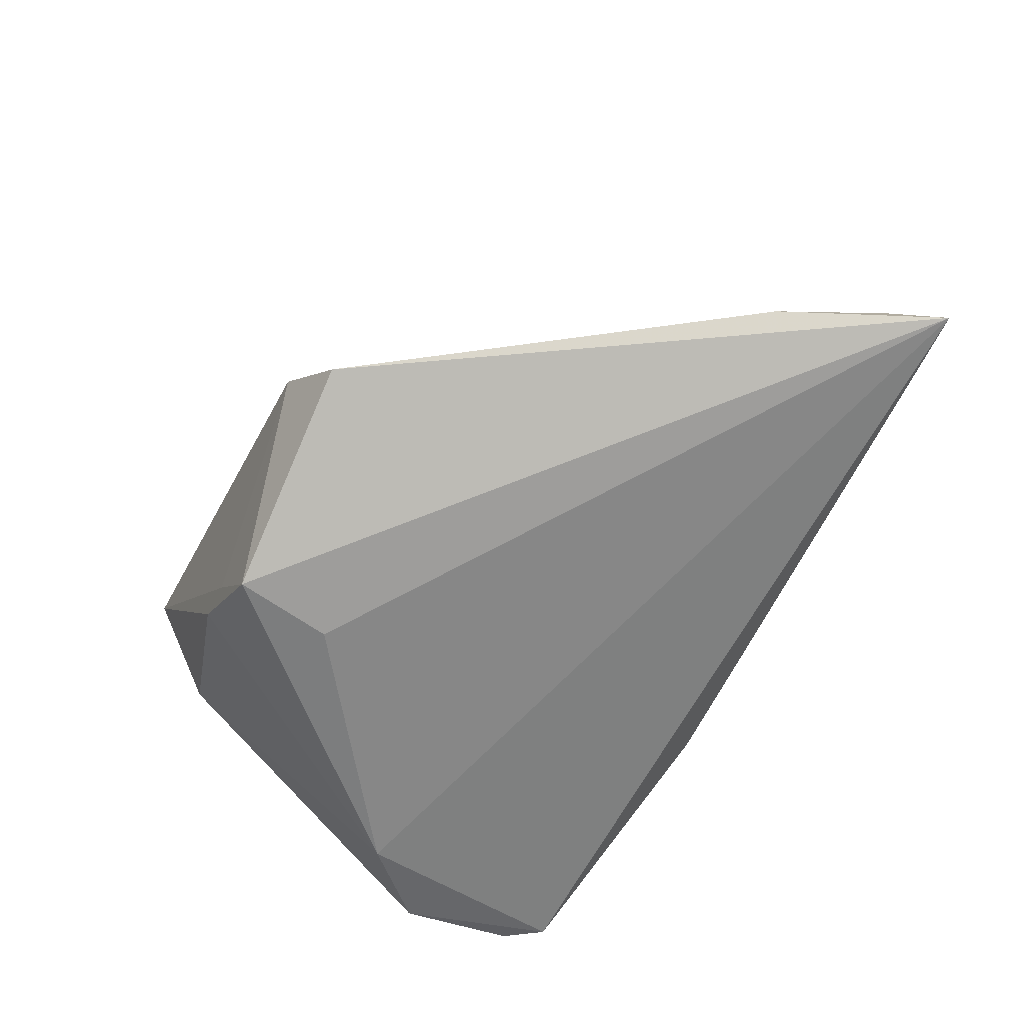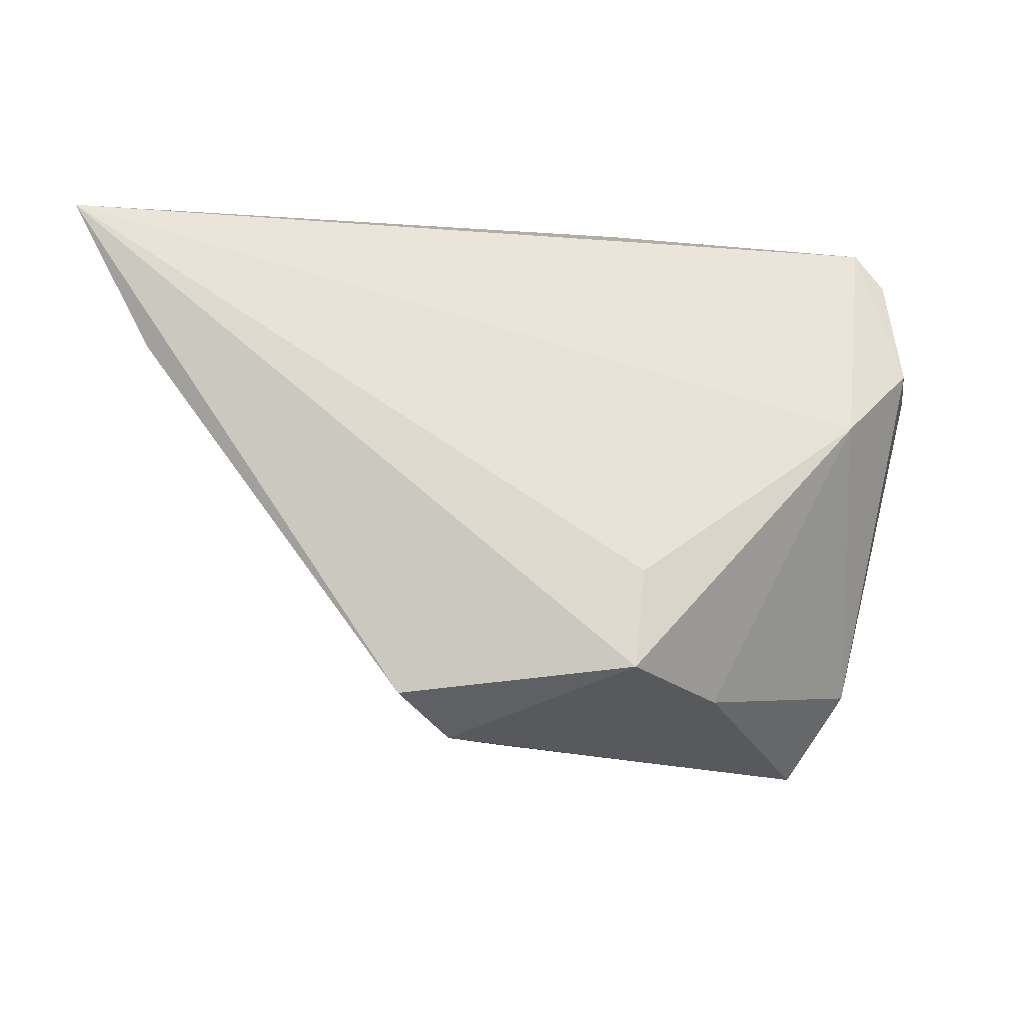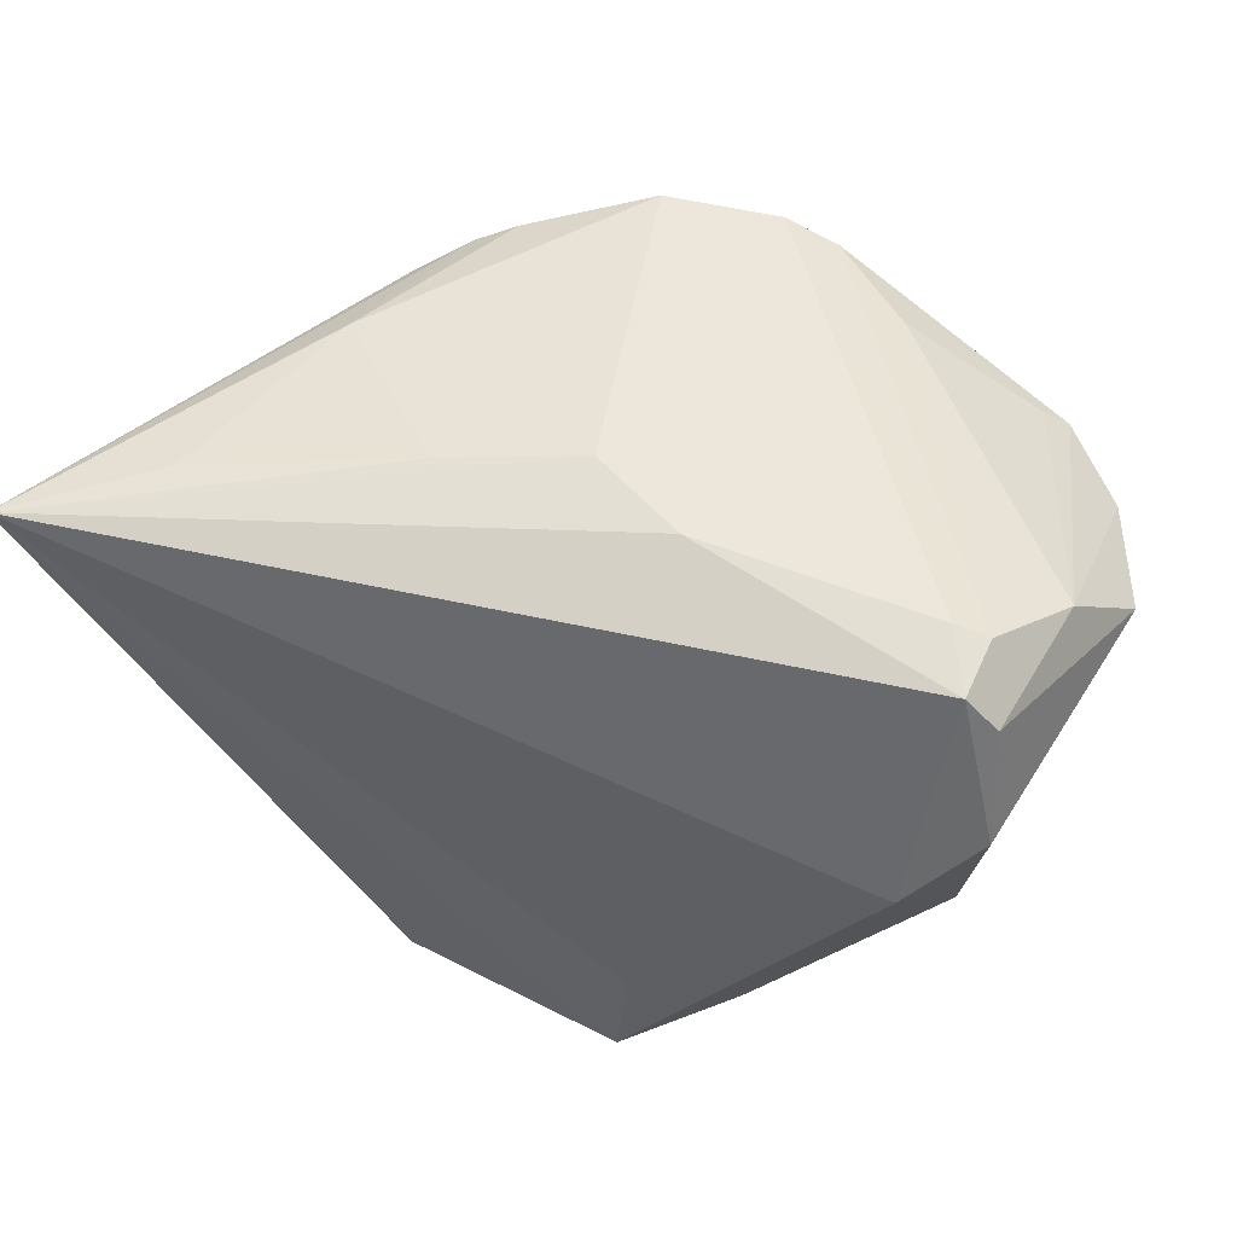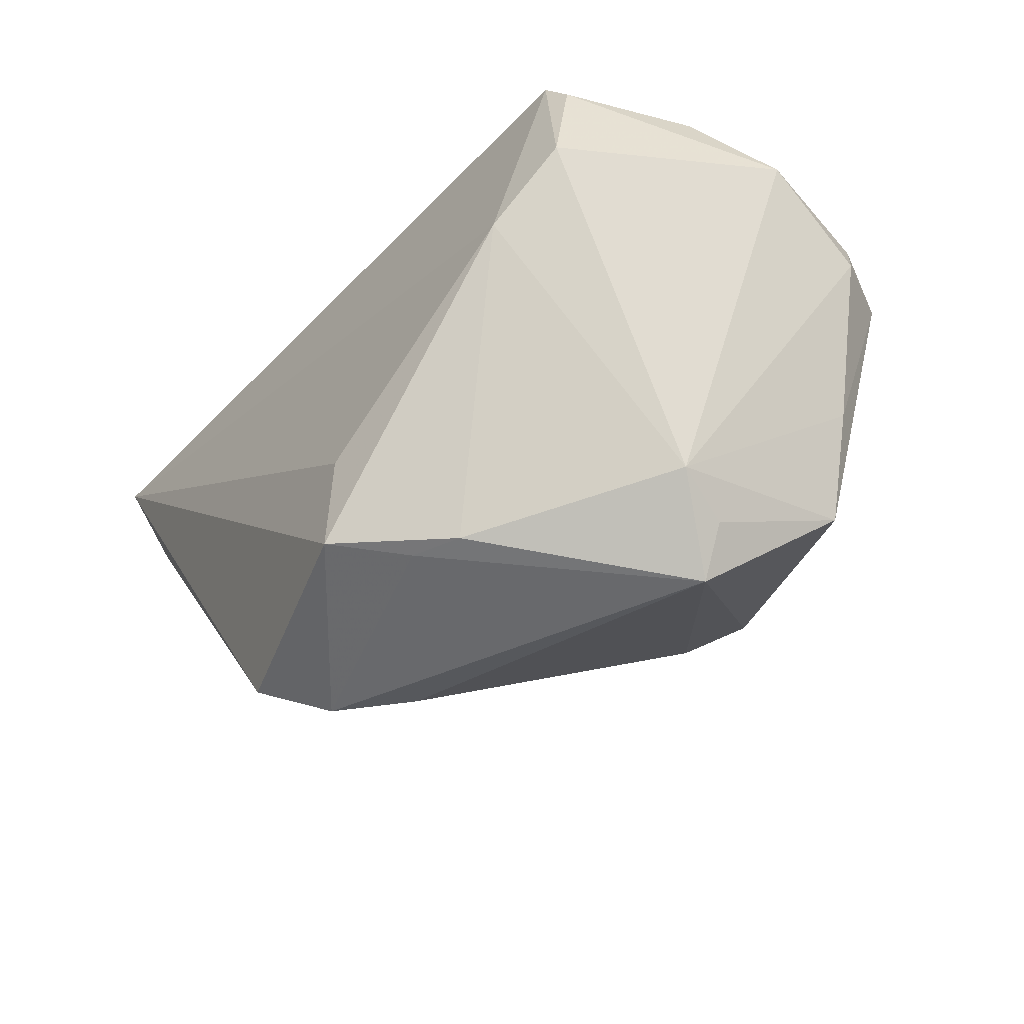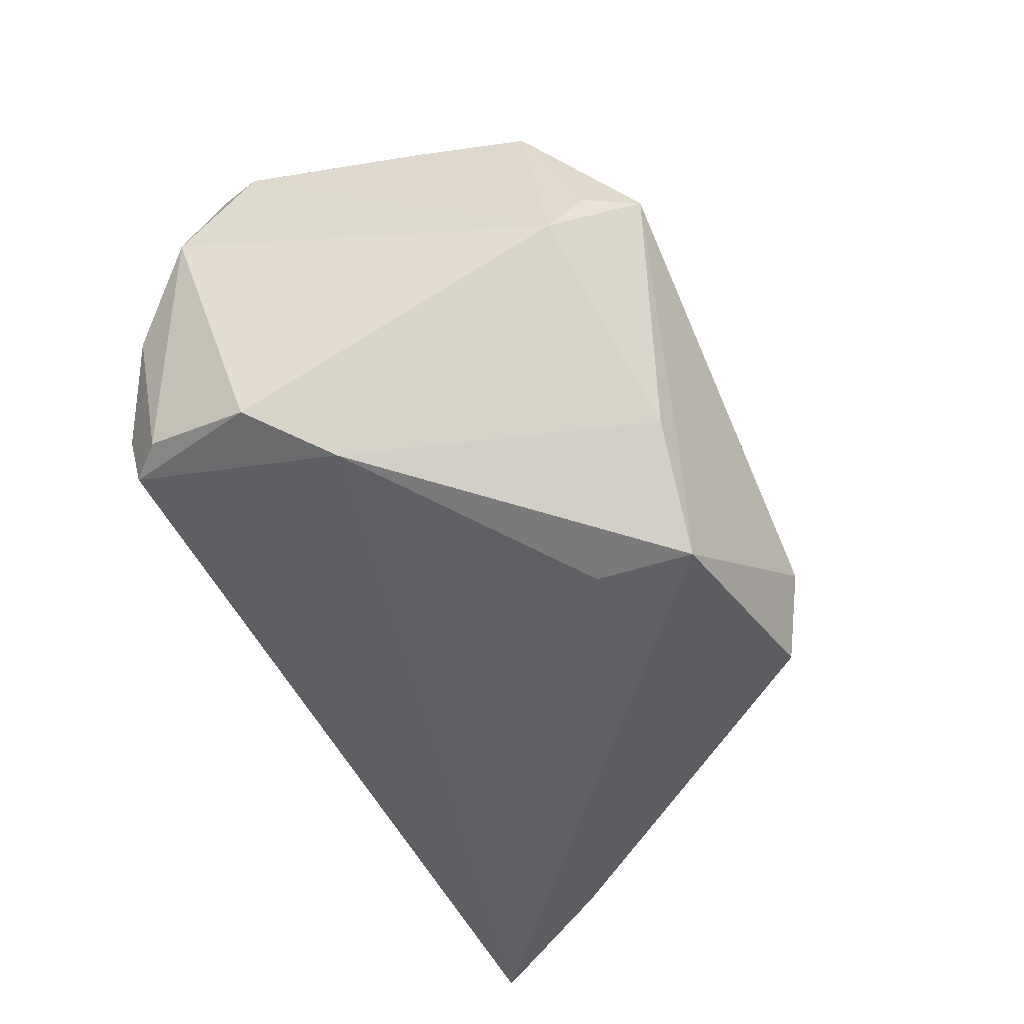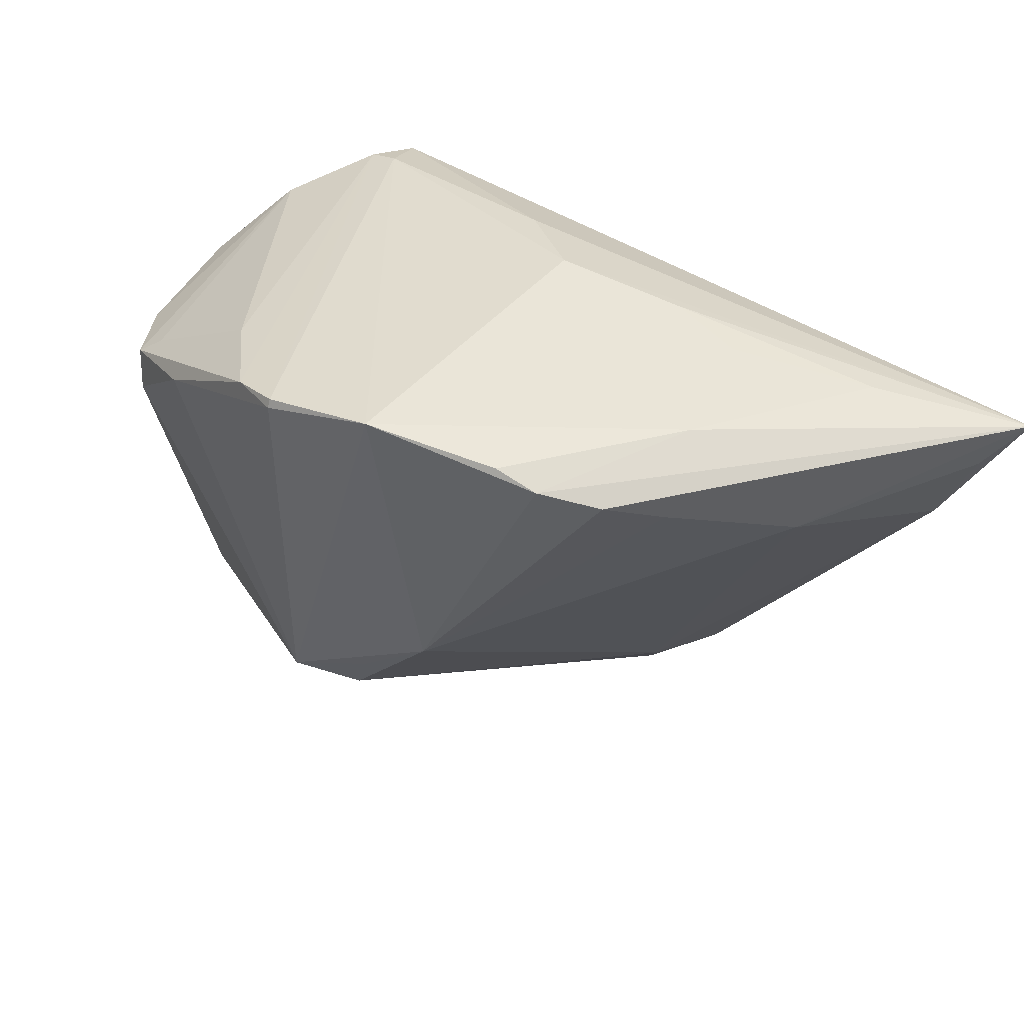
<metadata>
{"format":"obj","ext":"obj","renderer":"f3d","projection":"perspective","resolution":1024,"background":"white","views":[{"elev":-70.6,"azim":62.0,"up":"+Z"},{"elev":-18.5,"azim":177.6,"up":"+Y"},{"elev":46.6,"azim":-158.8,"up":"+Y"},{"elev":-40.9,"azim":-122.3,"up":"+Y"},{"elev":-46.8,"azim":-63.3,"up":"+Z"},{"elev":41.2,"azim":45.9,"up":"+Y"}]}
</metadata>
<code>
v -0.04288 0.01265 0.02361
v -0.04319 0.02189 -0.001941
v 0.007972 -0.01762 0.03196
v -0.005146 -0.03543 -0.03143
v 0.05518 0.006089 -0.02811
v -0.03861 -0.01385 0.02284
v -0.0064 -0.02349 -0.03143
v -0.02923 -0.04132 0.006312
v 0.05043 0.0146 -0.004719
v 0.00136 0.02897 0.03789
v 0.06465 0.02384 -0.03143
v 0.0007967 -0.01588 0.03683
v 0.02108 -0.03475 -0.0139
v 0.01044 -0.0121 0.03268
v -0.01047 -0.03695 -0.0224
v 0.01483 0.03197 0.03382
v -0.04034 0.01981 -0.01909
v -0.03324 0.0267 -0.01329
v -0.04844 0.01399 0.007695
v -0.02243 0.01876 0.03537
v -0.03214 0.01737 0.03039
v 0.02906 0.02923 0.02617
v -0.03577 -0.0316 -0.0005822
v -0.03512 0.00897 0.03236
v -0.01604 -0.0368 -0.01925
v 0.04298 0.02146 0.01152
v -0.03501 0.0151 0.03204
v -0.01588 0.02679 0.02846
v 0.03239 0.02872 -0.01179
v 0.01939 -0.005101 0.03015
v 0.02244 0.02961 -0.0128
v 0.03383 0.02721 0.02427
v 0.02306 -0.03752 -0.02566
v -0.0331 -0.03519 0.005958
v -0.005057 0.02935 -0.01373
v 0.0395 0.02496 0.01886
v -0.04177 0.006036 -0.0219
v -0.04044 0.006392 0.02885
v 0.06103 0.01827 -0.0269
v 0.006333 0.03114 -0.007975
v 0.03975 0.02883 0.00407
v -0.005474 0.02853 0.03678
v -0.04559 0.00633 0.0211
v 0.01063 -0.0402 -0.009362
v -0.03674 0.02402 -0.01998
v 0.04809 0.02667 -0.02049
v 0.01684 -0.04132 -0.01809
v 0.001295 0.03004 0.03746
v -0.03729 0.02577 -0.01286
v -0.03382 -0.02724 0.02369
v -0.03364 -0.002692 -0.02582
f 33 4 11
f 19 23 43
f 37 23 19
f 11 46 41
f 41 40 16
f 19 43 1
f 6 23 50
f 6 43 23
f 23 37 51
f 11 51 45
f 45 51 37
f 40 41 31
f 11 40 31
f 31 46 11
f 5 33 11
f 16 30 32
f 32 30 36
f 32 36 11
f 11 41 32
f 36 30 26
f 26 30 9
f 11 36 26
f 26 9 11
f 9 30 13
f 33 5 13
f 13 5 9
f 13 30 3
f 50 23 34
f 34 8 50
f 23 8 34
f 25 8 23
f 25 51 4
f 23 51 25
f 42 21 27
f 28 21 42
f 12 24 50
f 50 8 12
f 12 8 3
f 12 30 16
f 38 1 43
f 43 6 38
f 38 24 27
f 27 1 38
f 50 24 38
f 38 6 50
f 11 4 7
f 7 51 11
f 4 51 7
f 17 37 19
f 17 45 37
f 35 40 11
f 11 45 35
f 45 17 49
f 28 42 49
f 49 42 48
f 29 41 46
f 46 31 29
f 29 31 41
f 11 9 39
f 39 5 11
f 9 5 39
f 22 41 16
f 16 32 22
f 22 32 41
f 33 13 47
f 4 33 47
f 47 13 3
f 3 30 14
f 14 12 3
f 30 12 14
f 24 12 20
f 27 24 20
f 20 42 27
f 2 17 19
f 2 49 17
f 27 21 2
f 2 21 28
f 28 49 2
f 19 1 2
f 2 1 27
f 18 48 16
f 18 49 48
f 16 40 18
f 40 35 18
f 18 35 45
f 45 49 18
f 4 47 15
f 15 47 8
f 15 25 4
f 8 25 15
f 3 8 44
f 44 47 3
f 8 47 44
f 10 20 12
f 16 48 10
f 10 12 16
f 48 42 10
f 42 20 10

</code>
